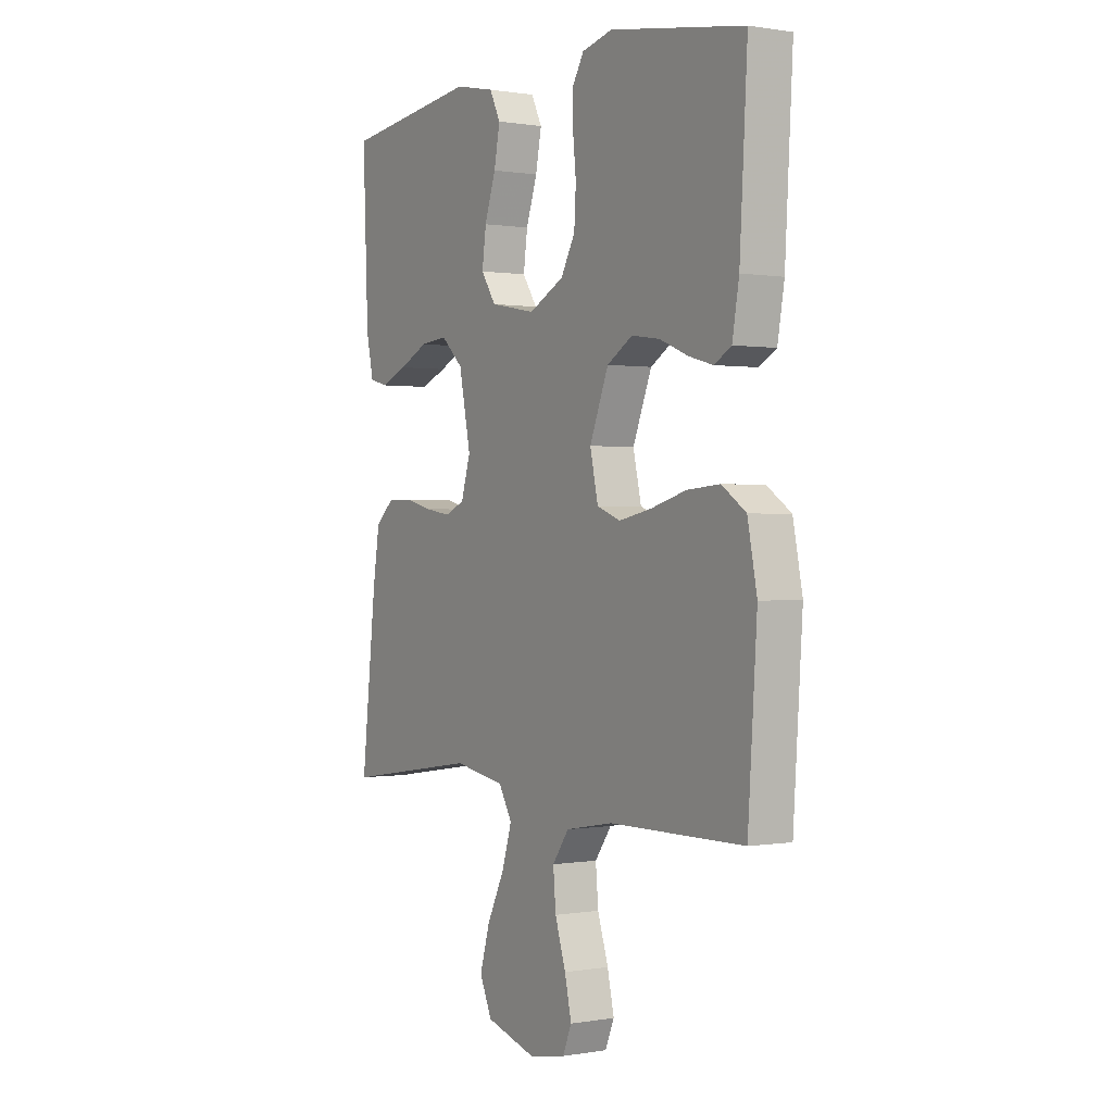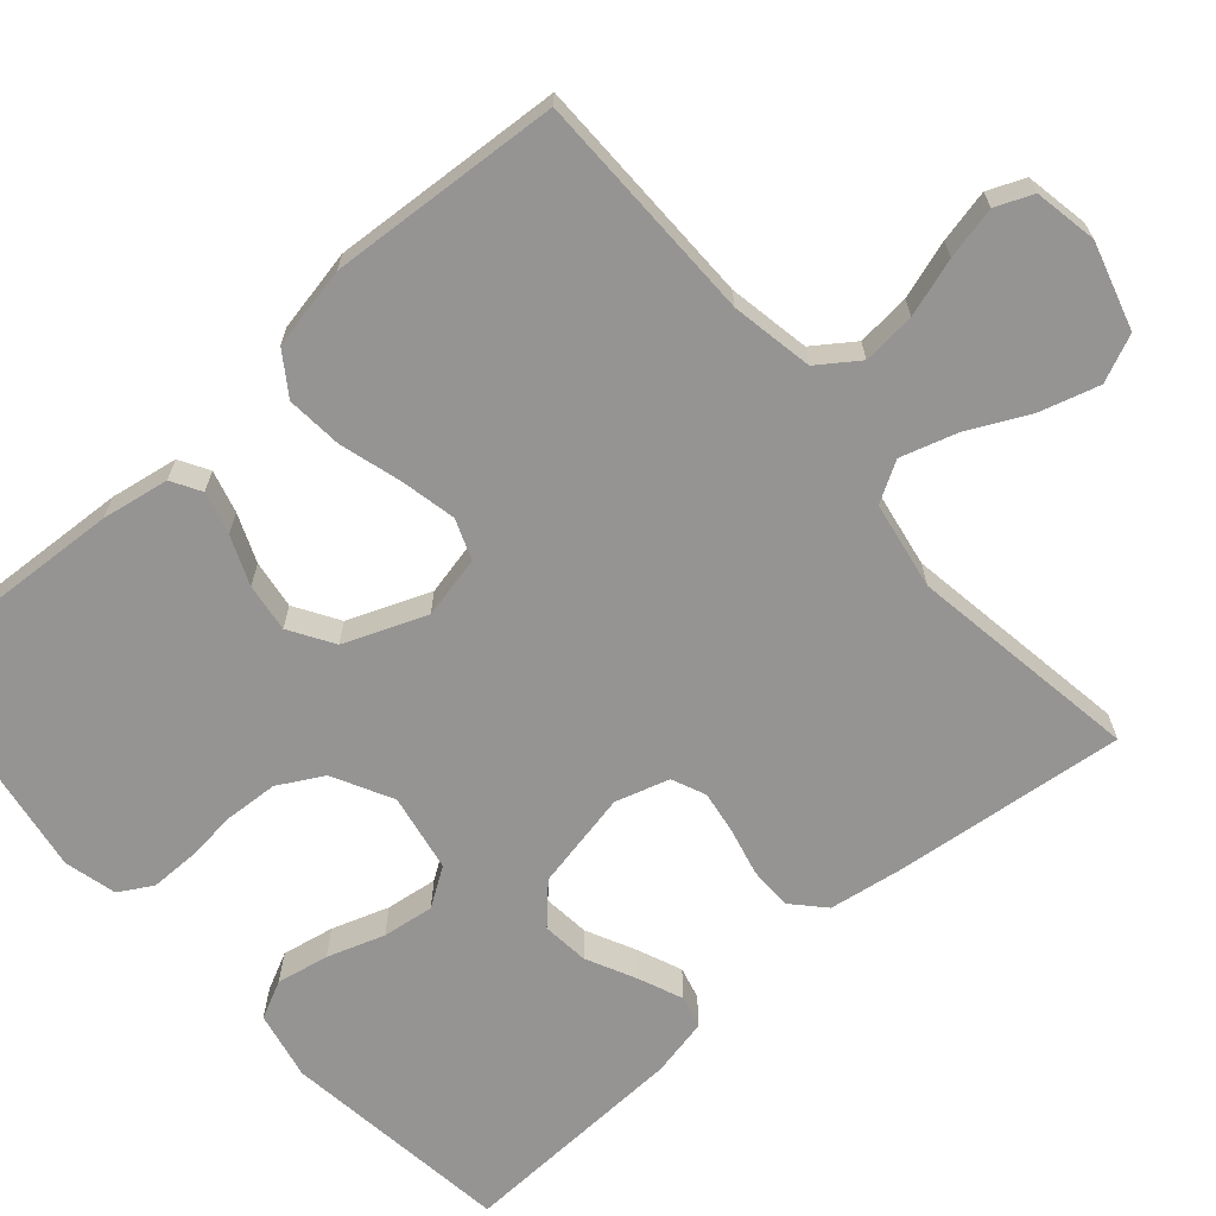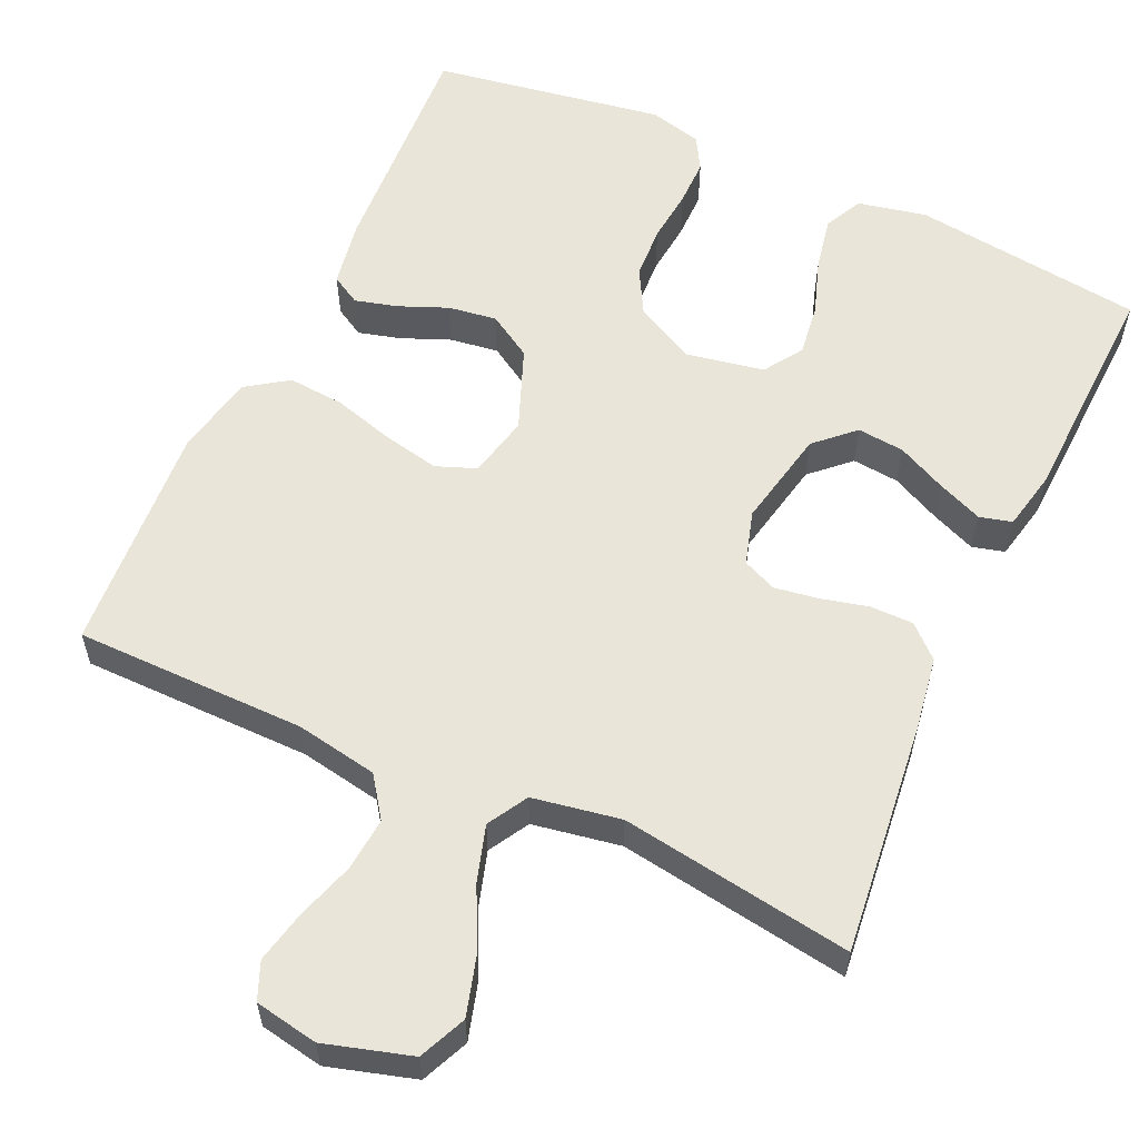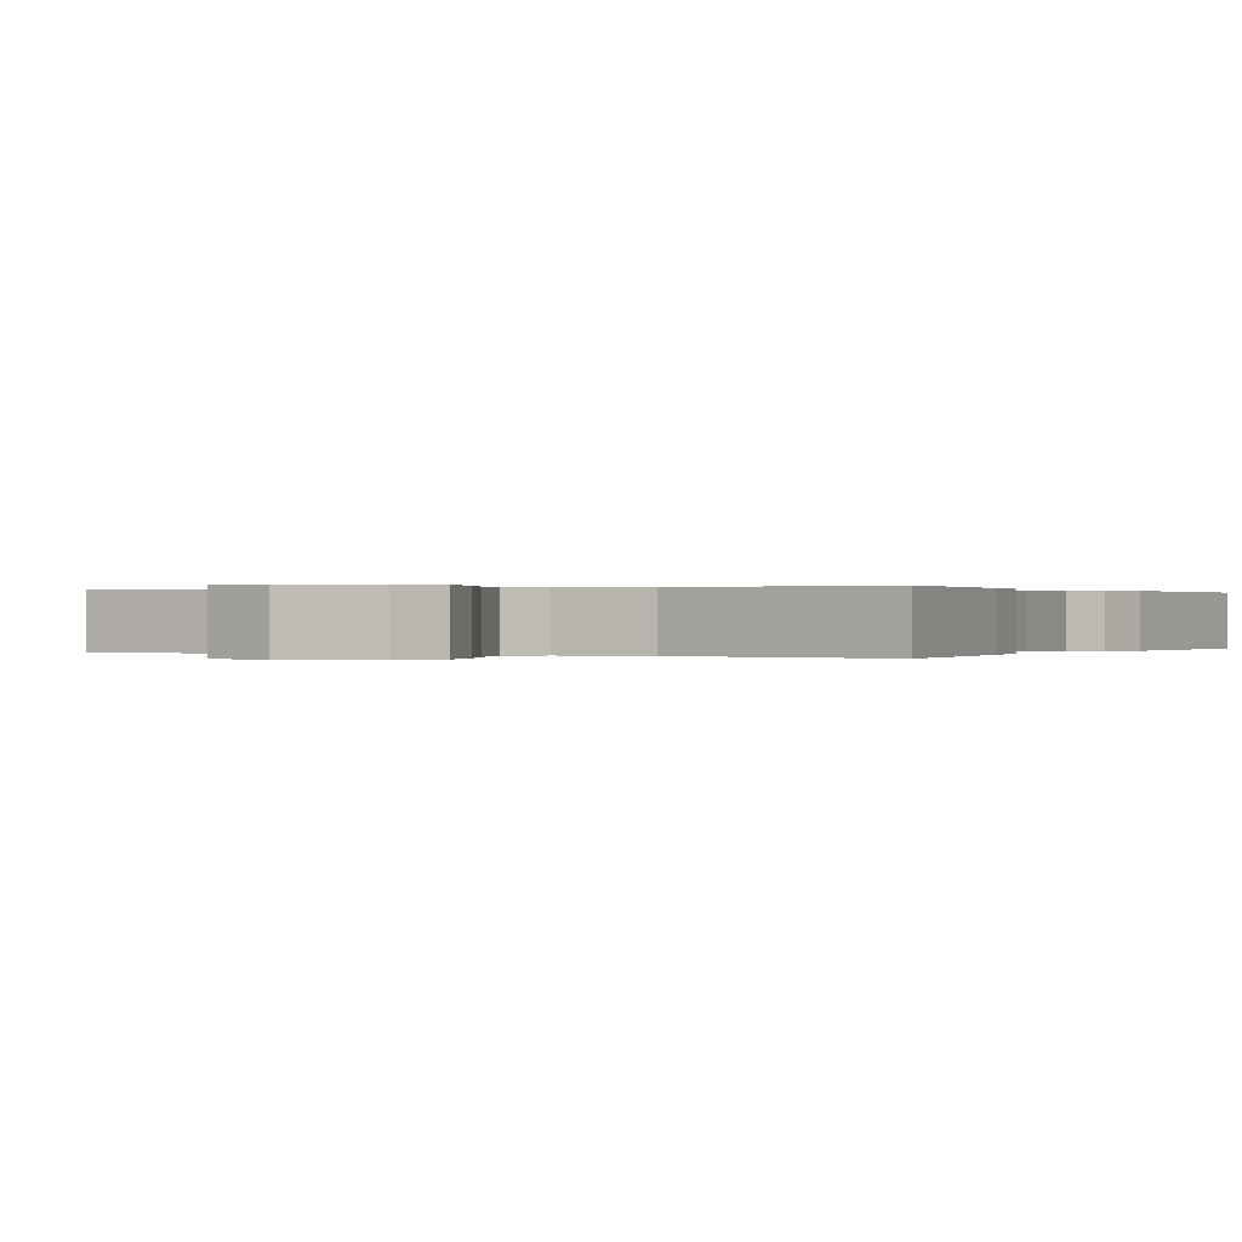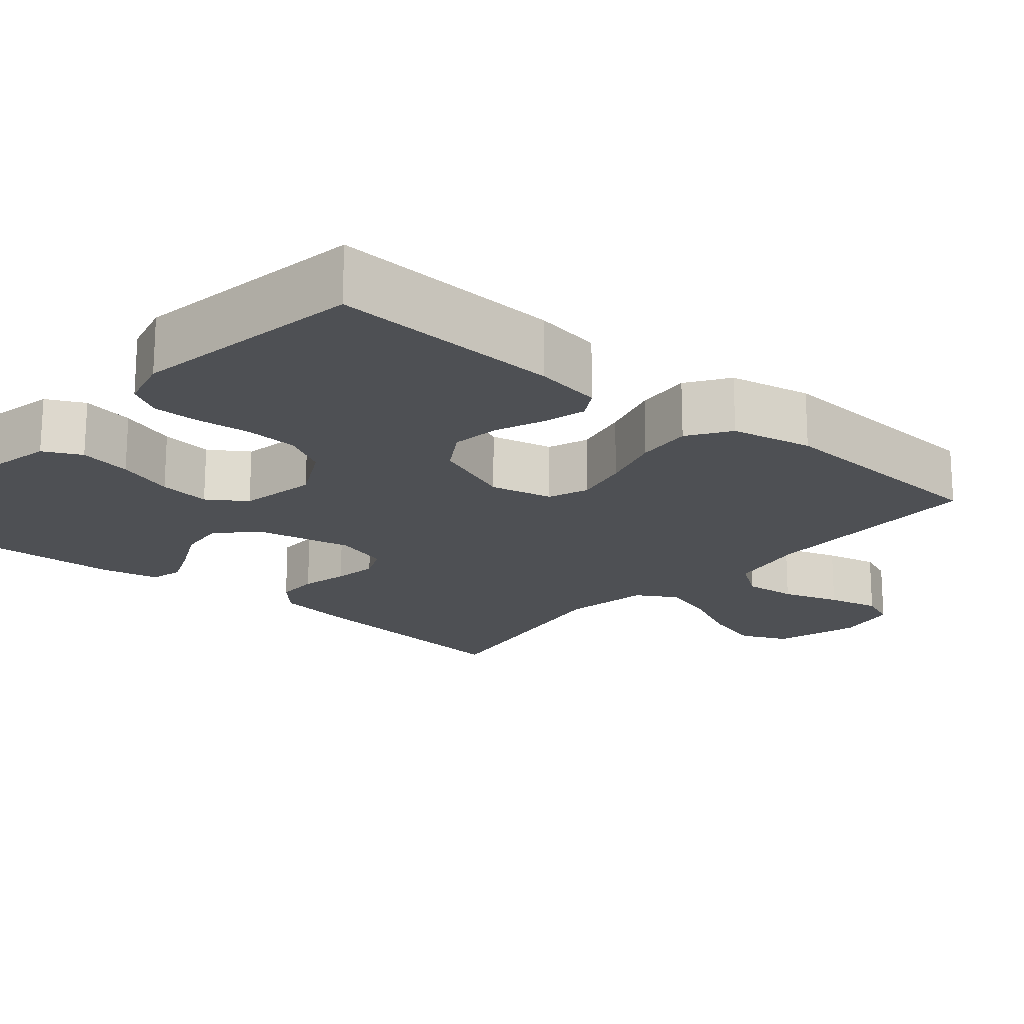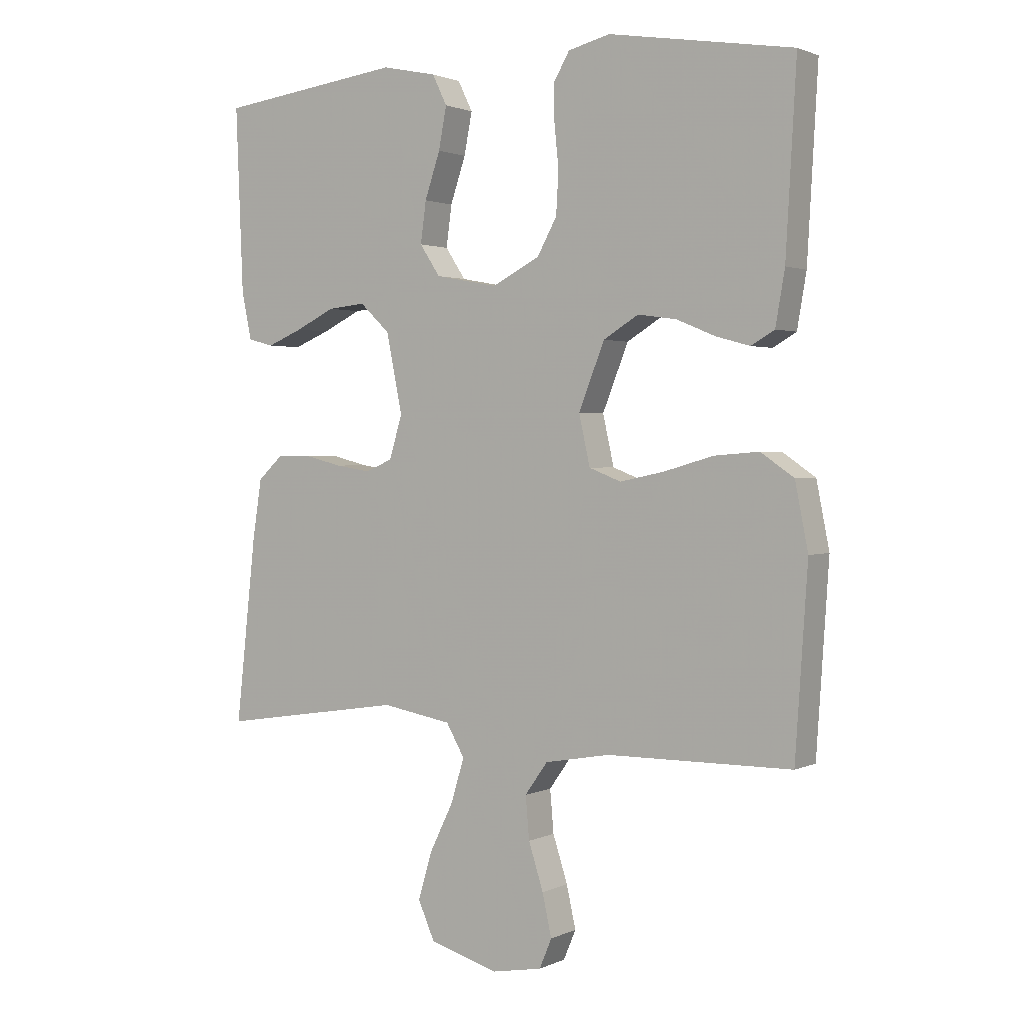
<metadata>
{"format":"obj","ext":"obj","renderer":"f3d","projection":"perspective","resolution":1024,"background":"white","views":[{"elev":0.4,"azim":57.6,"up":"+Z"},{"elev":-67.1,"azim":131.2,"up":"+Y"},{"elev":58.2,"azim":-155.4,"up":"+Y"},{"elev":0.1,"azim":-151.2,"up":"+Y"},{"elev":-18.8,"azim":49.9,"up":"+Y"},{"elev":1.7,"azim":32.7,"up":"+Z"}]}
</metadata>
<code>
v 0.5 0.07 0.5
v 0.483 0.07 0.2
v 0.468 0.07 0.113
v 0.43 0.07 0.091
v 0.375 0.07 0.106
v 0.312 0.07 0.132
v 0.249 0.07 0.141
v 0.192 0.07 0.106
v 0.15 0.07 0
v 0.168 0.07 -0.081
v 0.22 0.07 -0.101
v 0.292 0.07 -0.086
v 0.372 0.07 -0.063
v 0.445 0.07 -0.057
v 0.499 0.07 -0.094
v 0.52 0.07 -0.2
v 0.5 0.07 -0.5
v 0.2 0.07 -0.502
v 0.094 0.07 -0.521
v 0.057 0.07 -0.573
v 0.063 0.07 -0.642
v 0.087 0.07 -0.717
v 0.102 0.07 -0.785
v 0.082 0.07 -0.833
v 0 0.07 -0.848
v -0.112 0.07 -0.815
v -0.139 0.07 -0.754
v -0.117 0.07 -0.678
v -0.078 0.07 -0.598
v -0.056 0.07 -0.526
v -0.086 0.07 -0.474
v -0.2 0.07 -0.454
v -0.5 0.07 -0.5
v -0.467 0.07 -0.2
v -0.452 0.07 -0.103
v -0.411 0.07 -0.065
v -0.355 0.07 -0.065
v -0.294 0.07 -0.08
v -0.237 0.07 -0.089
v -0.193 0.07 -0.07
v -0.172 0.07 0
v -0.198 0.07 0.128
v -0.247 0.07 0.174
v -0.308 0.07 0.168
v -0.372 0.07 0.137
v -0.43 0.07 0.113
v -0.472 0.07 0.124
v -0.488 0.07 0.2
v -0.5 0.07 0.5
v -0.2 0.07 0.538
v -0.111 0.07 0.519
v -0.087 0.07 0.47
v -0.1 0.07 0.402
v -0.125 0.07 0.328
v -0.134 0.07 0.261
v -0.101 0.07 0.211
v 0 0.07 0.192
v 0.078 0.07 0.232
v 0.11 0.07 0.29
v 0.114 0.07 0.359
v 0.107 0.07 0.428
v 0.107 0.07 0.489
v 0.132 0.07 0.532
v 0.2 0.07 0.549
v 0.5 0 0.5
v 0.483 0 0.2
v 0.468 0 0.113
v 0.43 0 0.091
v 0.375 0 0.106
v 0.312 0 0.132
v 0.249 0 0.141
v 0.192 0 0.106
v 0.15 0 0
v 0.168 0 -0.081
v 0.22 0 -0.101
v 0.292 0 -0.086
v 0.372 0 -0.063
v 0.445 0 -0.057
v 0.499 0 -0.094
v 0.52 0 -0.2
v 0.5 0 -0.5
v 0.2 0 -0.502
v 0.094 0 -0.521
v 0.057 0 -0.573
v 0.063 0 -0.642
v 0.087 0 -0.717
v 0.102 0 -0.785
v 0.082 0 -0.833
v 0 0 -0.848
v -0.112 0 -0.815
v -0.139 0 -0.754
v -0.117 0 -0.678
v -0.078 0 -0.598
v -0.056 0 -0.526
v -0.086 0 -0.474
v -0.2 0 -0.454
v -0.5 0 -0.5
v -0.467 0 -0.2
v -0.452 0 -0.103
v -0.411 0 -0.065
v -0.355 0 -0.065
v -0.294 0 -0.08
v -0.237 0 -0.089
v -0.193 0 -0.07
v -0.172 0 0
v -0.198 0 0.128
v -0.247 0 0.174
v -0.308 0 0.168
v -0.372 0 0.137
v -0.43 0 0.113
v -0.472 0 0.124
v -0.488 0 0.2
v -0.5 0 0.5
v -0.2 0 0.538
v -0.111 0 0.519
v -0.087 0 0.47
v -0.1 0 0.402
v -0.125 0 0.328
v -0.134 0 0.261
v -0.101 0 0.211
v 0 0 0.192
v 0.078 0 0.232
v 0.11 0 0.29
v 0.114 0 0.359
v 0.107 0 0.428
v 0.107 0 0.489
v 0.132 0 0.532
v 0.2 0 0.549
f 60 61 62 63
f 59 60 63 64
f 51 52 53 54
f 51 54 55
f 50 51 55
f 49 50 55
f 48 49 55 56
f 44 45 46 47
f 44 47 48
f 43 44 48 56
f 35 36 37 38
f 35 38 39
f 32 33 34 35
f 31 32 35 39
f 30 31 39 40
f 26 27 28 29
f 26 29 30
f 25 26 30
f 24 25 30
f 21 22 23 24
f 21 24 30 40
f 15 16 17 18
f 15 18 19
f 12 13 14 15
f 11 12 15 19
f 10 11 19 20
f 3 4 5 6
f 3 6 7
f 2 3 7
f 59 64 1 2
f 58 59 2 7
f 57 58 7 8
f 42 43 56 57
f 41 42 57 8
f 20 21 40 41
f 9 10 20 41
f 8 9 41
f 127 126 125 124
f 128 127 124 123
f 118 117 116 115
f 119 118 115
f 119 115 114
f 119 114 113
f 120 119 113 112
f 111 110 109 108
f 112 111 108
f 120 112 108 107
f 102 101 100 99
f 103 102 99
f 99 98 97 96
f 103 99 96 95
f 104 103 95 94
f 93 92 91 90
f 94 93 90
f 94 90 89
f 94 89 88
f 88 87 86 85
f 104 94 88 85
f 82 81 80 79
f 83 82 79
f 79 78 77 76
f 83 79 76 75
f 84 83 75 74
f 70 69 68 67
f 71 70 67
f 71 67 66
f 66 65 128 123
f 71 66 123 122
f 72 71 122 121
f 121 120 107 106
f 72 121 106 105
f 105 104 85 84
f 105 84 74 73
f 105 73 72
f 1 65 66 2
f 2 66 67 3
f 3 67 68 4
f 4 68 69 5
f 5 69 70 6
f 6 70 71 7
f 7 71 72 8
f 8 72 73 9
f 9 73 74 10
f 10 74 75 11
f 11 75 76 12
f 12 76 77 13
f 13 77 78 14
f 14 78 79 15
f 15 79 80 16
f 16 80 81 17
f 17 81 82 18
f 18 82 83 19
f 19 83 84 20
f 20 84 85 21
f 21 85 86 22
f 22 86 87 23
f 23 87 88 24
f 24 88 89 25
f 25 89 90 26
f 26 90 91 27
f 27 91 92 28
f 28 92 93 29
f 29 93 94 30
f 30 94 95 31
f 31 95 96 32
f 32 96 97 33
f 33 97 98 34
f 34 98 99 35
f 35 99 100 36
f 36 100 101 37
f 37 101 102 38
f 38 102 103 39
f 39 103 104 40
f 40 104 105 41
f 41 105 106 42
f 42 106 107 43
f 43 107 108 44
f 44 108 109 45
f 45 109 110 46
f 46 110 111 47
f 47 111 112 48
f 48 112 113 49
f 49 113 114 50
f 50 114 115 51
f 51 115 116 52
f 52 116 117 53
f 53 117 118 54
f 54 118 119 55
f 55 119 120 56
f 56 120 121 57
f 57 121 122 58
f 58 122 123 59
f 59 123 124 60
f 60 124 125 61
f 61 125 126 62
f 62 126 127 63
f 63 127 128 64
f 64 128 65 1

</code>
